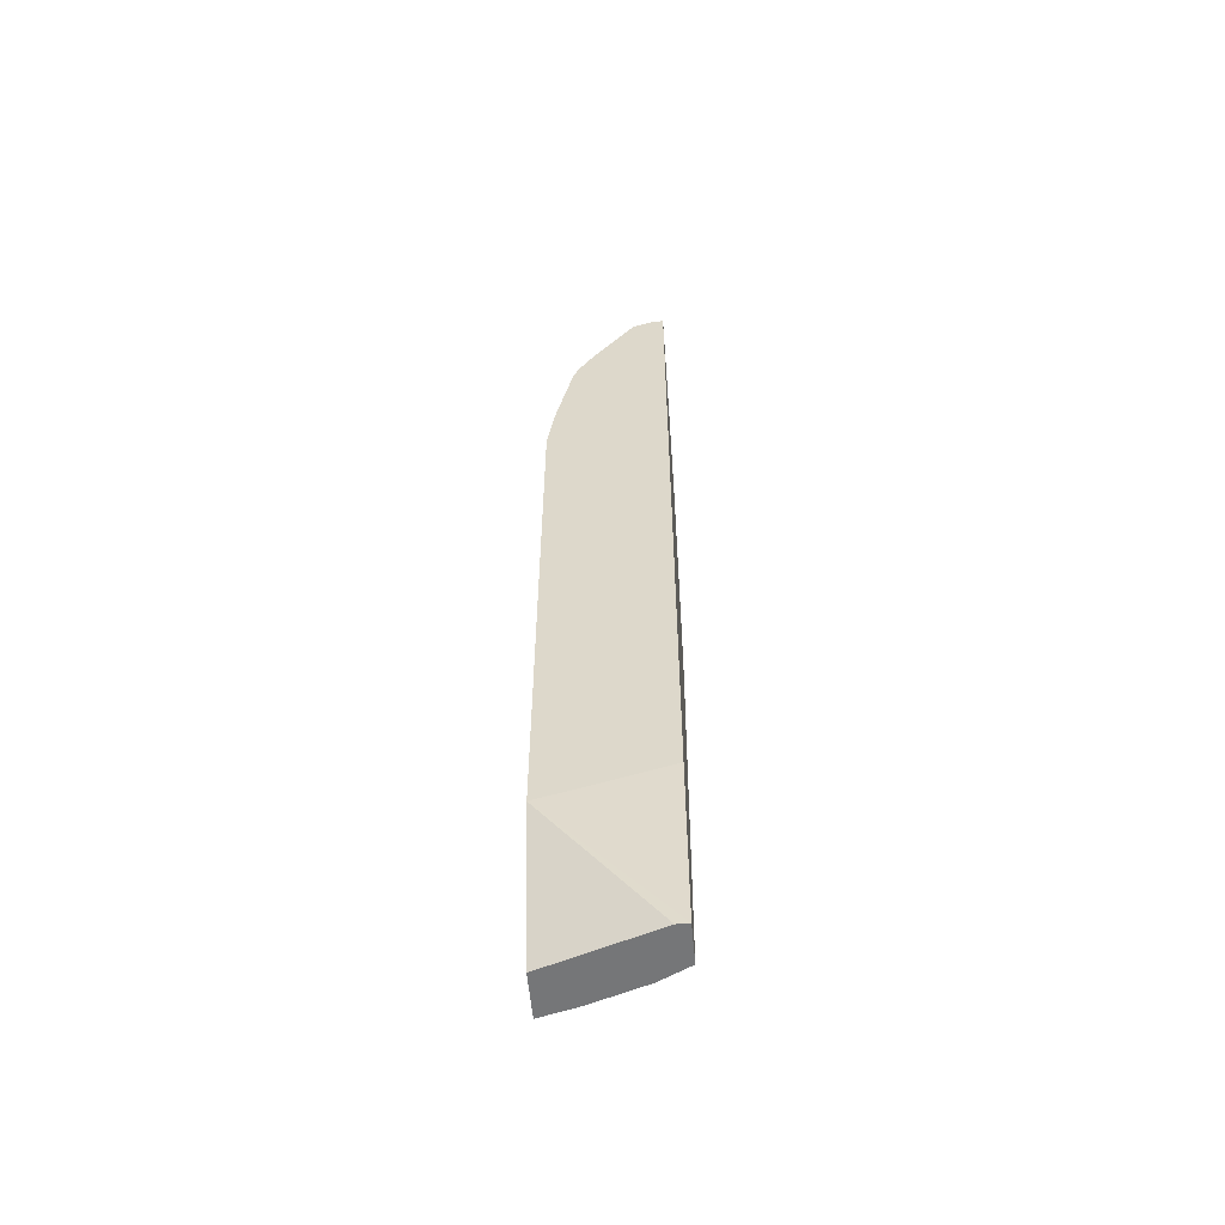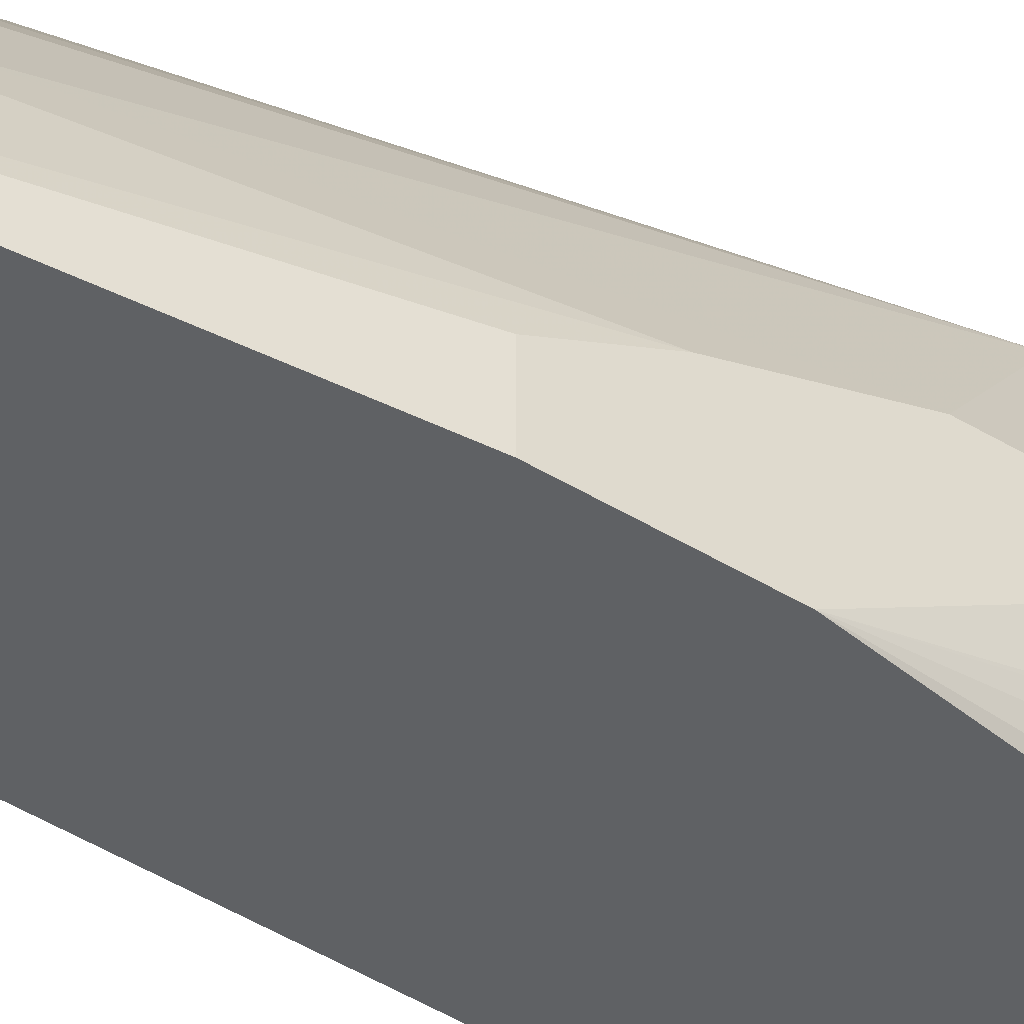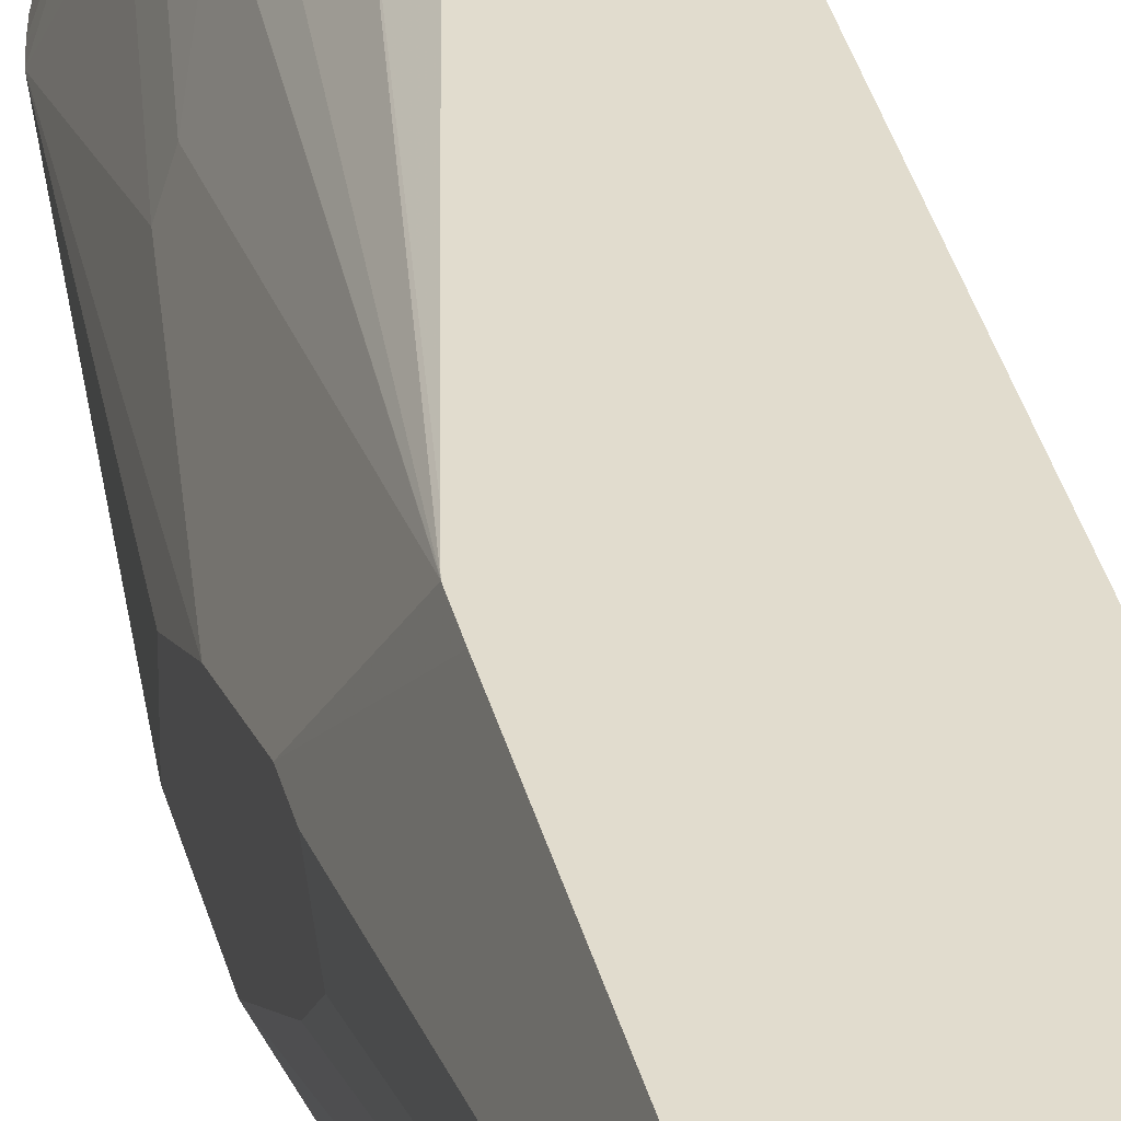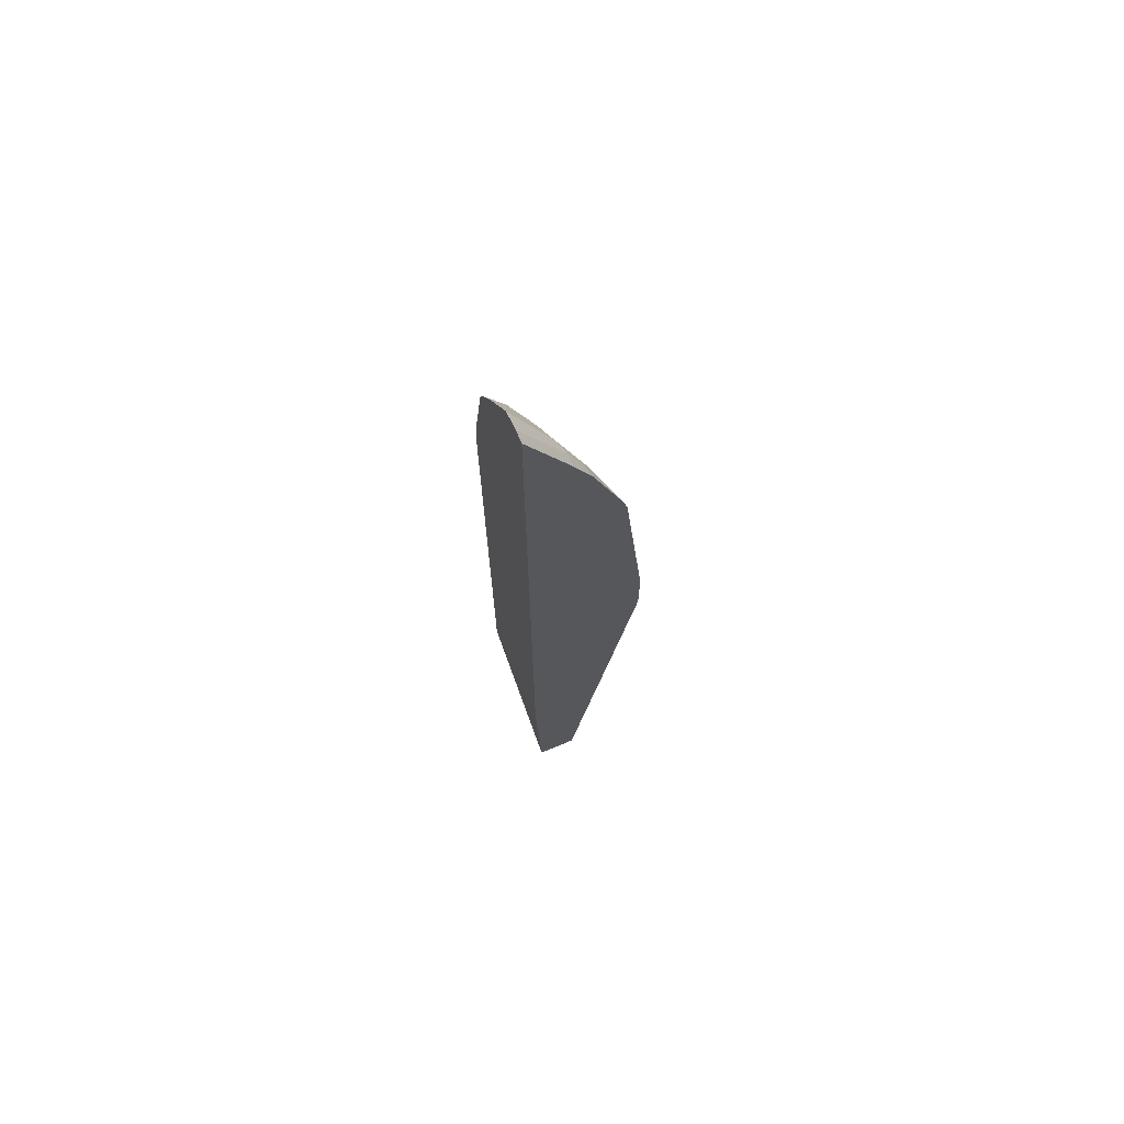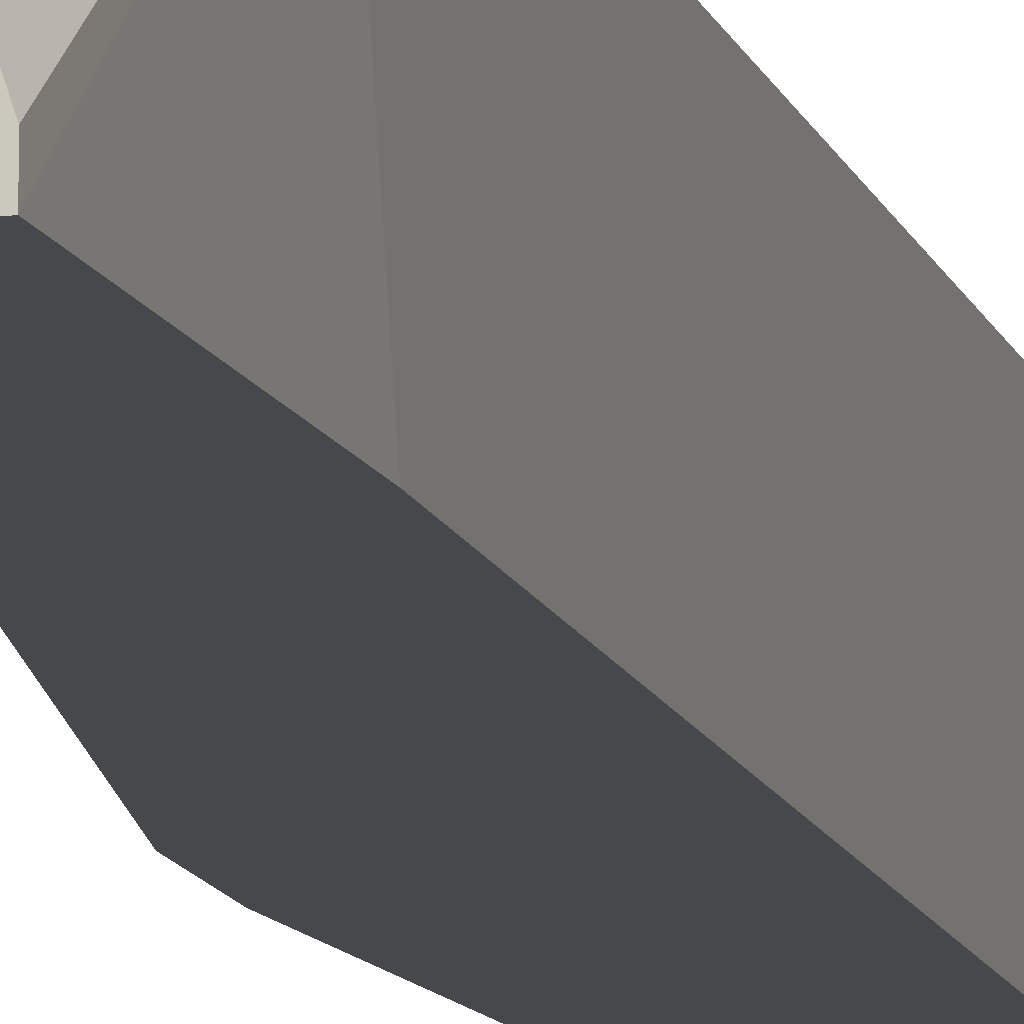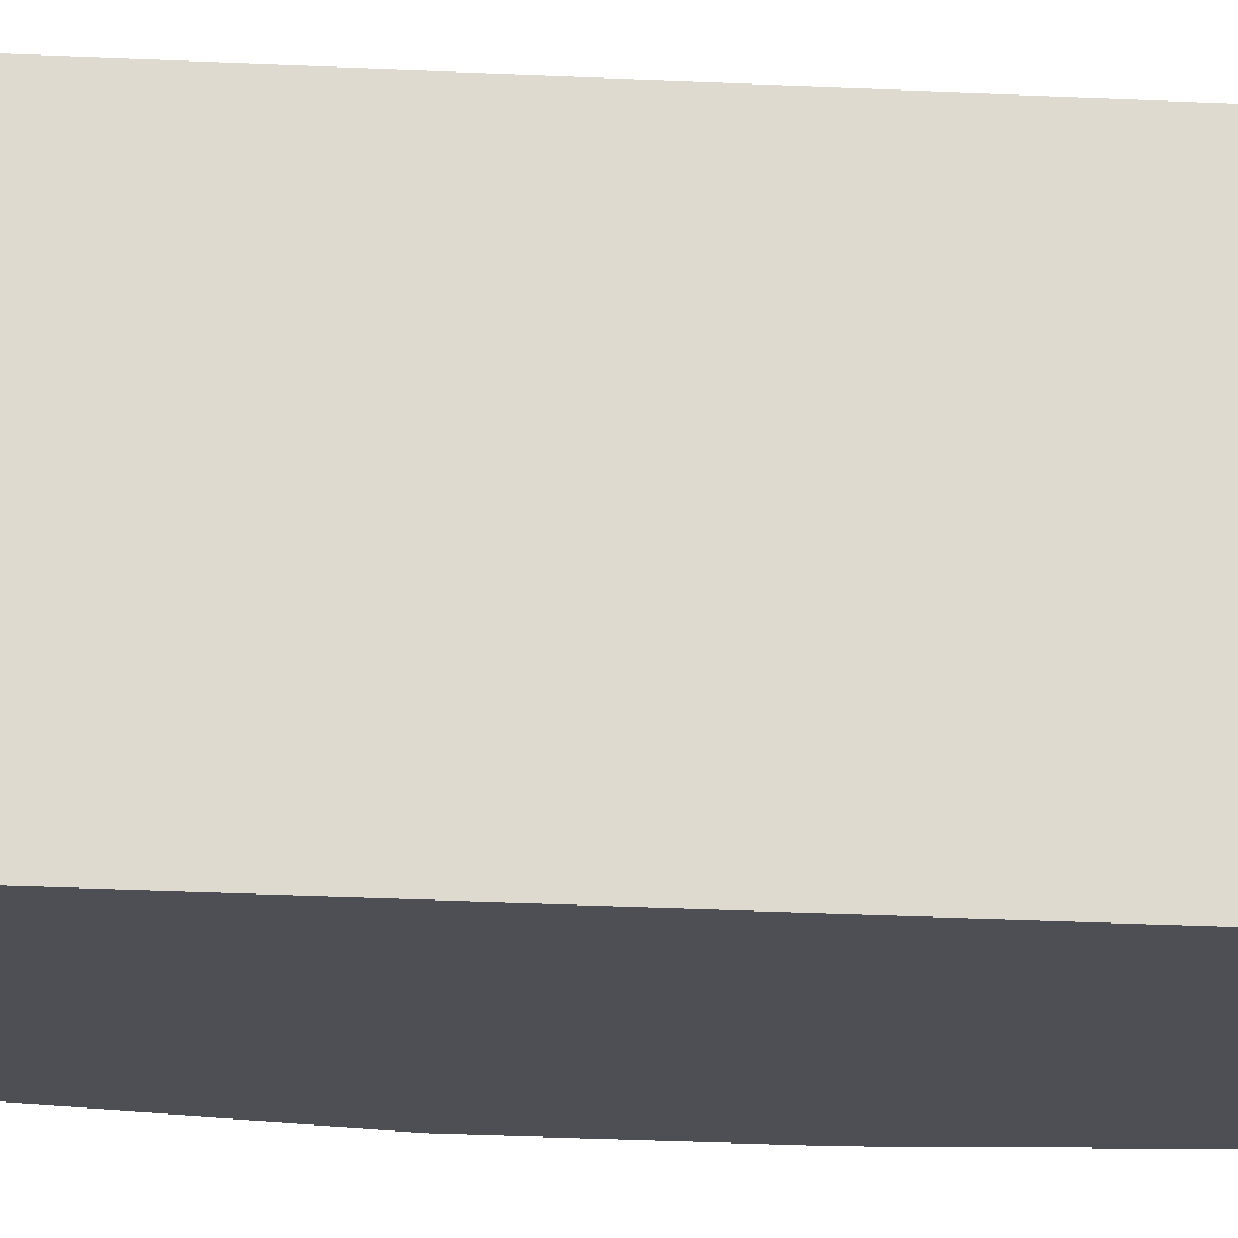
<metadata>
{"format":"obj","ext":"obj","renderer":"f3d","projection":"perspective","resolution":1024,"background":"white","views":[{"elev":-56.8,"azim":-84.8,"up":"+Z"},{"elev":-46.7,"azim":55.2,"up":"+Y"},{"elev":34.1,"azim":166.7,"up":"+Y"},{"elev":70.6,"azim":-22.4,"up":"+Z"},{"elev":-11.6,"azim":-166.5,"up":"+Y"},{"elev":-18.3,"azim":-96.6,"up":"+Y"}]}
</metadata>
<code>
v 0.3089 -0.03939 -0.238
v 0.2987 -0.07966 -0.238
v 0.2591 -0.03939 -0.238
v 0.3186 -0.03939 -0.1597
v 0.3186 -0.03984 -0.1592
v 0.3186 -0.05975 -0.1194
v 0.2788 -0.1394 -0.238
v 0.3385 -0.1724 0.272
v 0.2589 -0.03984 -0.238
v 0.2127 -0.03939 -0.07964
v 0.3186 -0.03939 0.1788
v 0.3385 -0.09957 0.2192
v 0.3385 -0.1195 0.1992
v 0.3385 -0.1394 0.2192
v 0.2719 -0.1533 -0.238
v 0.2623 -0.1724 -0.238
v 0.2655 -0.1659 -0.238
v 0.3385 -0.1724 0.3385
v 0.2191 -0.1593 -0.238
v 0.2127 -0.03984 -0.07964
v 0.2127 -0.03939 0.5497
v 0.3185 -0.03939 0.1988
v 0.3385 -0.09957 0.239
v 0.2191 -0.1724 -0.238
v 0.3385 -0.1394 0.3385
v 0.3152 -0.1724 0.5808
v 0.2127 -0.1724 -0.04192
v 0.2127 -0.0466 0.6037
v 0.2191 -0.03939 0.5465
v 0.3184 -0.03939 0.1994
v 0.2921 -0.0863 0.5045
v 0.312 -0.1062 0.4447
v 0.3385 -0.1195 0.2987
v 0.3186 -0.1195 0.438
v 0.2987 -0.1195 0.5575
v 0.2921 -0.1062 0.5642
v 0.312 -0.1659 0.5841
v 0.3128 -0.1724 0.5918
v 0.2127 -0.1724 0.8293
v 0.2281 -0.03939 0.5374
v 0.2127 -0.06651 0.7034
v 0.3136 -0.03939 0.221
v 0.2655 -0.05311 0.5111
v 0.2854 -0.07303 0.4912
v 0.2722 -0.0863 0.5841
v 0.2688 -0.08962 0.6024
v 0.2887 -0.1095 0.5824
v 0.2921 -0.1261 0.604
v 0.3102 -0.1724 0.6015
v 0.228 -0.1724 0.7987
v 0.2127 -0.1593 0.8293
v 0.2372 -0.03939 0.5193
v 0.2127 -0.07327 0.7201
v 0.2257 -0.07303 0.6903
v 0.2522 -0.04648 0.5243
v 0.2686 -0.03939 0.4177
v 0.2456 -0.07303 0.6306
v 0.229 -0.08962 0.7219
v 0.2688 -0.1095 0.6422
v 0.2489 -0.1095 0.7019
v 0.2688 -0.1494 0.7019
v 0.2738 -0.1593 0.6994
v 0.2771 -0.1724 0.6977
v 0.2589 -0.1724 0.7368
v 0.2589 -0.1593 0.7368
v 0.2141 -0.1394 0.8189
v 0.2127 -0.1564 0.8281
v 0.239 -0.03984 0.5177
v 0.2381 -0.03939 0.5173
v 0.2127 -0.08607 0.7425
v 0.2127 -0.09675 0.7599
v 0.2127 -0.1366 0.8197
v 0.2522 -0.146 0.7434
v 0.2127 -0.1422 0.8225
f 36 45 46
f 36 46 47
f 36 47 48
f 36 48 37
f 37 48 38
f 38 48 49
f 41 43 55
f 40 41 52
f 41 53 54
f 41 54 43
f 41 55 52
f 42 56 43
f 43 54 57
f 36 43 45
f 39 50 51
f 32 35 34
f 28 40 29
f 32 34 33
f 23 32 33
f 25 33 26
f 26 33 34
f 26 34 35
f 26 35 36
f 26 36 37
f 26 37 38
f 43 57 45
f 28 41 40
f 30 42 43
f 30 43 44
f 30 44 31
f 31 44 43
f 31 43 36
f 31 36 32
f 32 36 35
f 43 56 55
f 48 62 49
f 46 57 58
f 56 69 68
f 58 70 71
f 58 71 72
f 58 72 73
f 58 73 60
f 60 73 61
f 55 56 68
f 61 73 62
f 62 65 63
f 63 65 64
f 65 73 66
f 66 72 74
f 66 74 67
f 22 32 23
f 62 73 65
f 54 58 57
f 53 70 58
f 53 58 54
f 46 58 60
f 66 73 72
f 46 60 59
f 46 59 47
f 47 59 48
f 48 59 60
f 48 60 61
f 48 61 62
f 49 62 63
f 50 64 65
f 50 65 51
f 51 66 67
f 51 65 66
f 52 55 68
f 52 68 69
f 45 57 46
f 22 31 32
f 5 14 8
f 21 28 29
f 1 22 11
f 1 11 4
f 1 4 5
f 1 5 6
f 1 6 2
f 2 6 8
f 1 30 22
f 2 8 7
f 4 11 23
f 4 23 12
f 4 12 13
f 4 13 5
f 5 13 14
f 5 8 6
f 3 9 10
f 7 8 15
f 1 42 30
f 1 52 69
f 22 30 31
f 1 2 7
f 1 7 15
f 1 15 17
f 1 17 16
f 1 16 24
f 1 56 42
f 1 24 19
f 1 9 3
f 1 3 10
f 1 10 21
f 1 21 29
f 1 29 40
f 1 40 52
f 1 19 9
f 8 16 17
f 1 69 56
f 8 14 13
f 10 27 39
f 10 39 51
f 10 51 67
f 10 67 74
f 10 74 72
f 10 71 70
f 10 20 27
f 10 70 53
f 10 41 28
f 10 28 21
f 11 22 23
f 18 25 26
f 8 17 15
f 20 24 27
f 10 53 41
f 10 24 20
f 10 72 71
f 9 19 10
f 8 13 12
f 8 12 23
f 10 19 24
f 8 23 33
f 8 33 25
f 8 25 18
f 8 26 38
f 8 38 49
f 8 18 26
f 8 63 64
f 8 64 50
f 8 50 39
f 8 39 27
f 8 27 24
f 8 24 16
f 8 49 63

</code>
